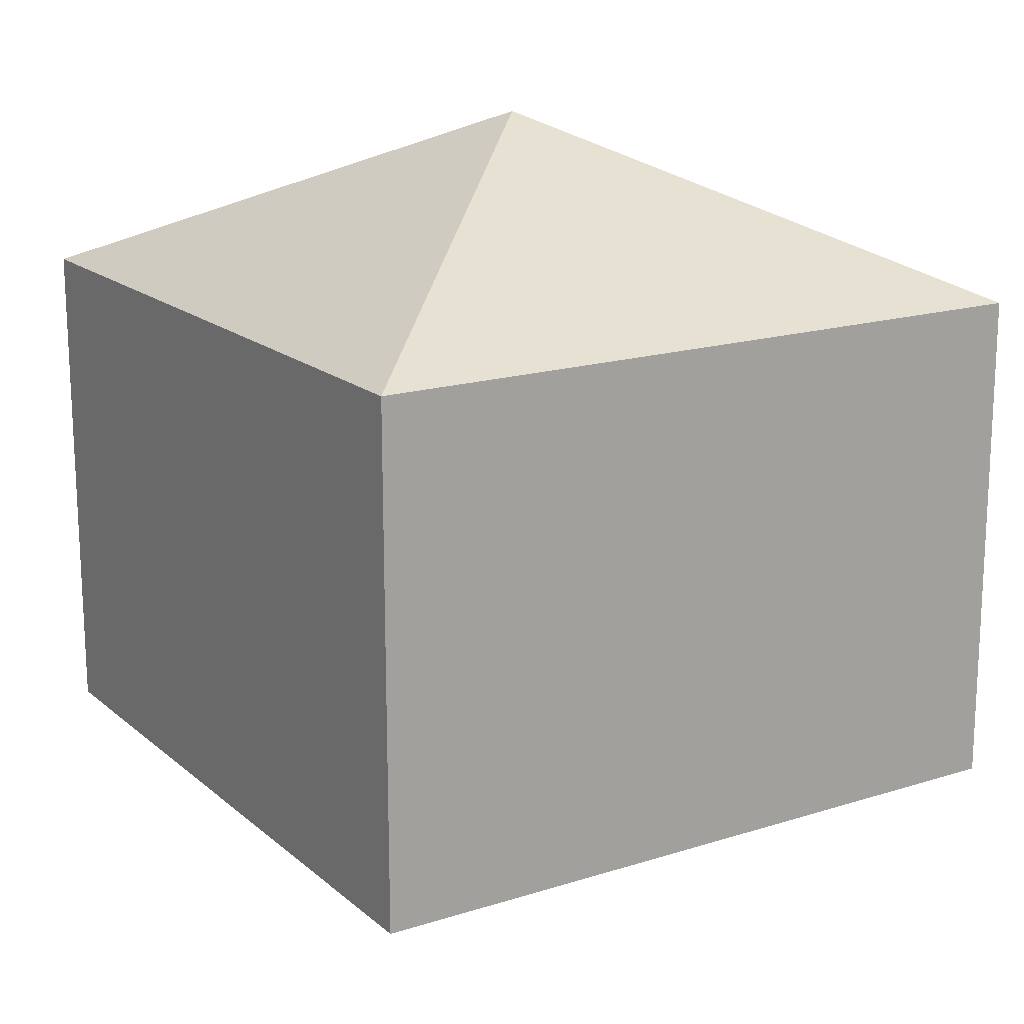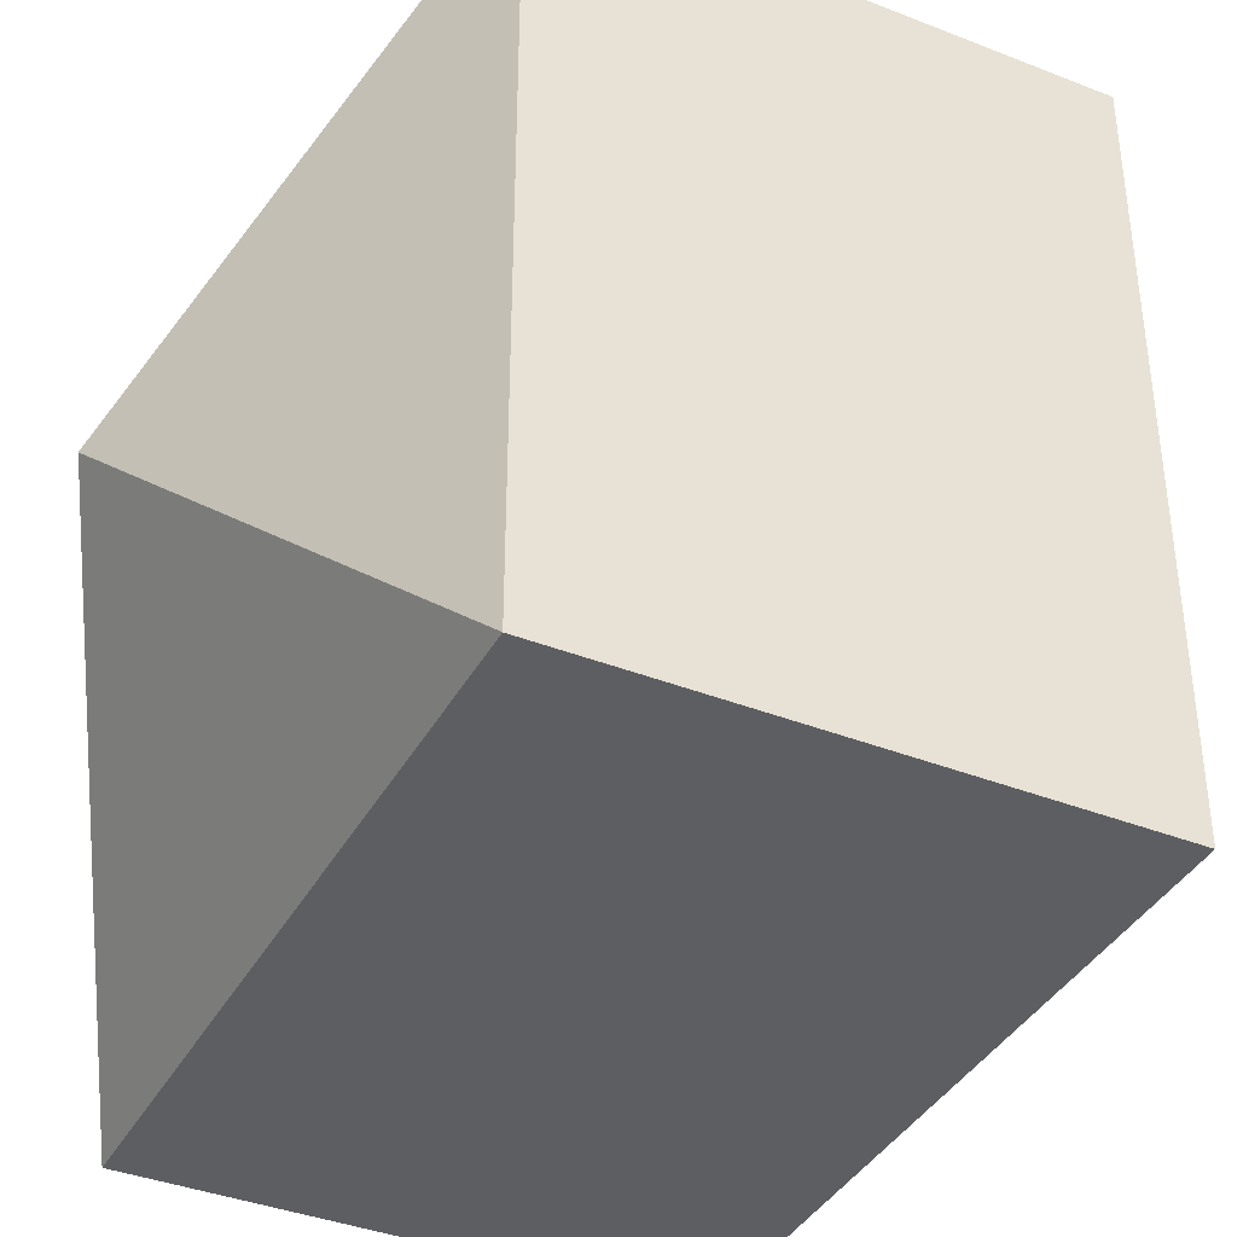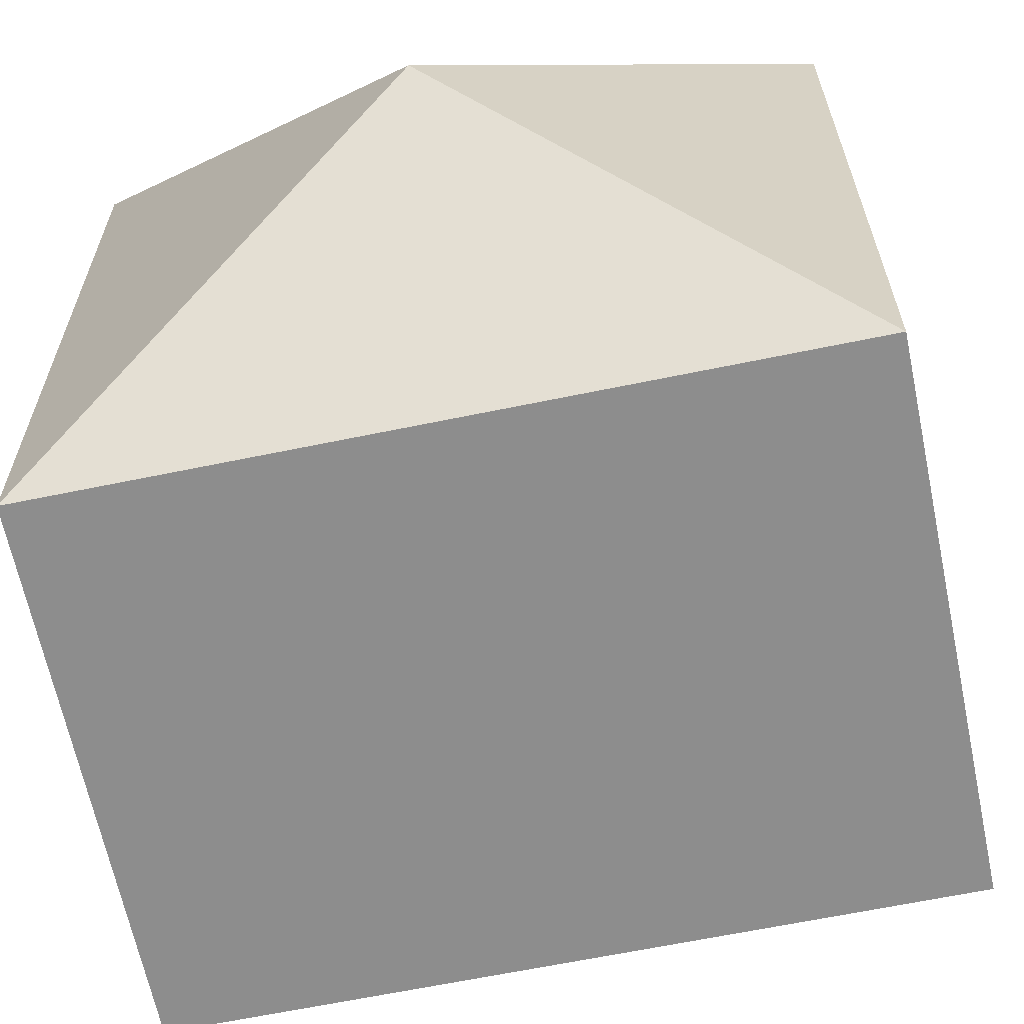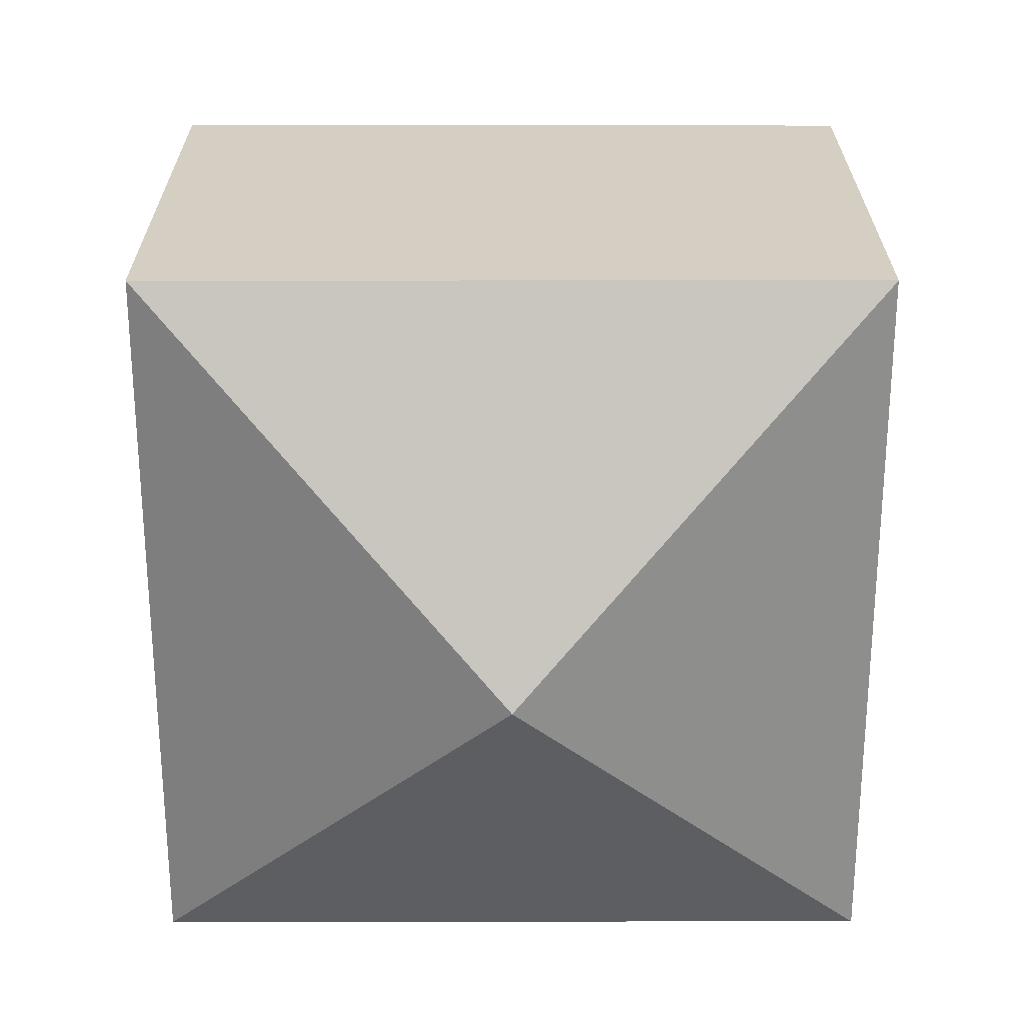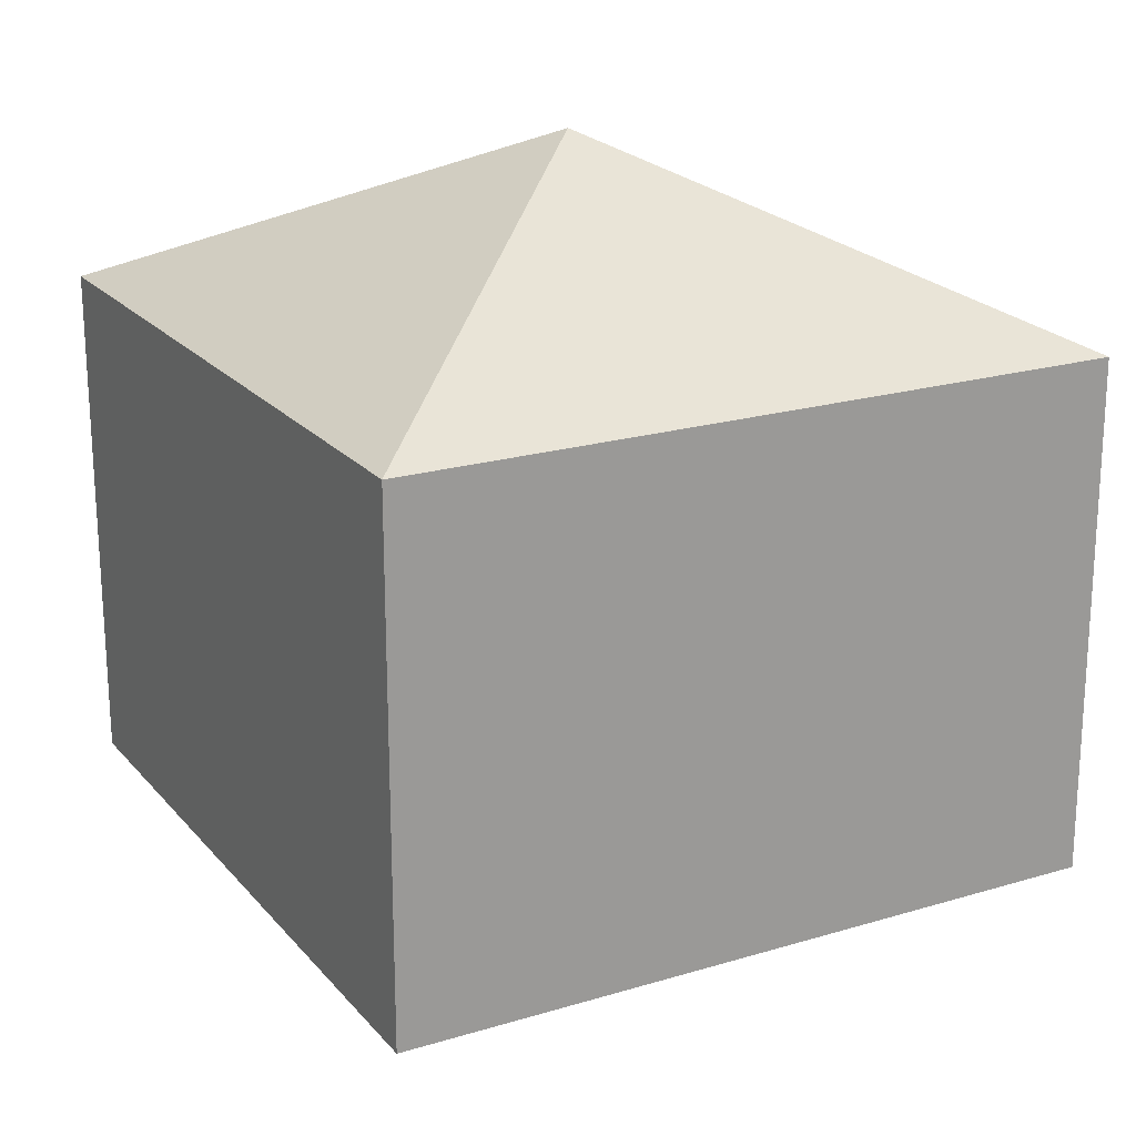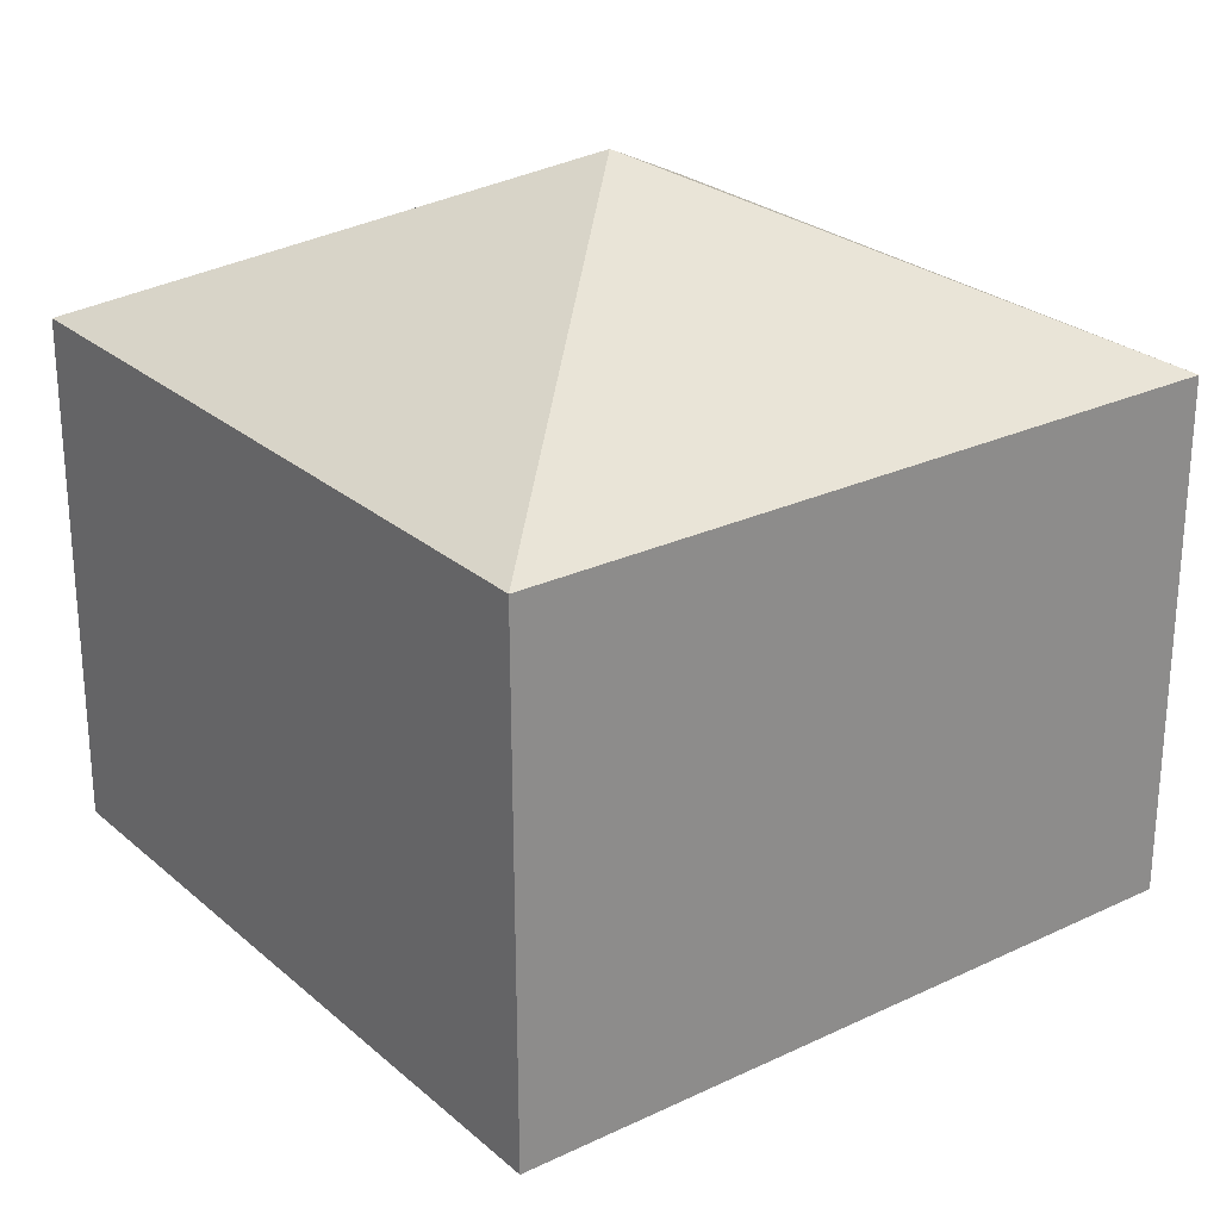
<metadata>
{"format":"obj","ext":"obj","renderer":"f3d","projection":"perspective","resolution":1024,"background":"white","views":[{"elev":17.2,"azim":-122.2,"up":"+Y"},{"elev":-38.7,"azim":63.8,"up":"+Z"},{"elev":-64.6,"azim":11.8,"up":"+Z"},{"elev":-64.5,"azim":-90.0,"up":"+Y"},{"elev":20.7,"azim":-28.5,"up":"+Y"},{"elev":26.0,"azim":53.1,"up":"+Y"}]}
</metadata>
<code>
o 棱角球
v -7.1e-05 -0.07259 -0.000145
v 0.05961 -0.04254 0.05949
v -0.05976 -0.04254 0.05949
v -0.05973 -0.04256 -0.05977
v 0.05967 -0.04256 -0.05979
v 0.05931 0.04239 0.05946
v -0.05959 0.0423 0.05925
v -0.05973 0.04242 -0.05981
v 0.05947 0.04246 -0.05984
v -7.1e-05 0.07193 -0.000145
f 2 1 5
f 1 3 4
f 1 4 5
f 2 6 7 3
f 4 8 9 5
f 6 9 10
f 5 9 6 2
f 1 2 3
f 7 6 10
f 8 7 10
f 9 8 10
f 3 7 8 4

</code>
